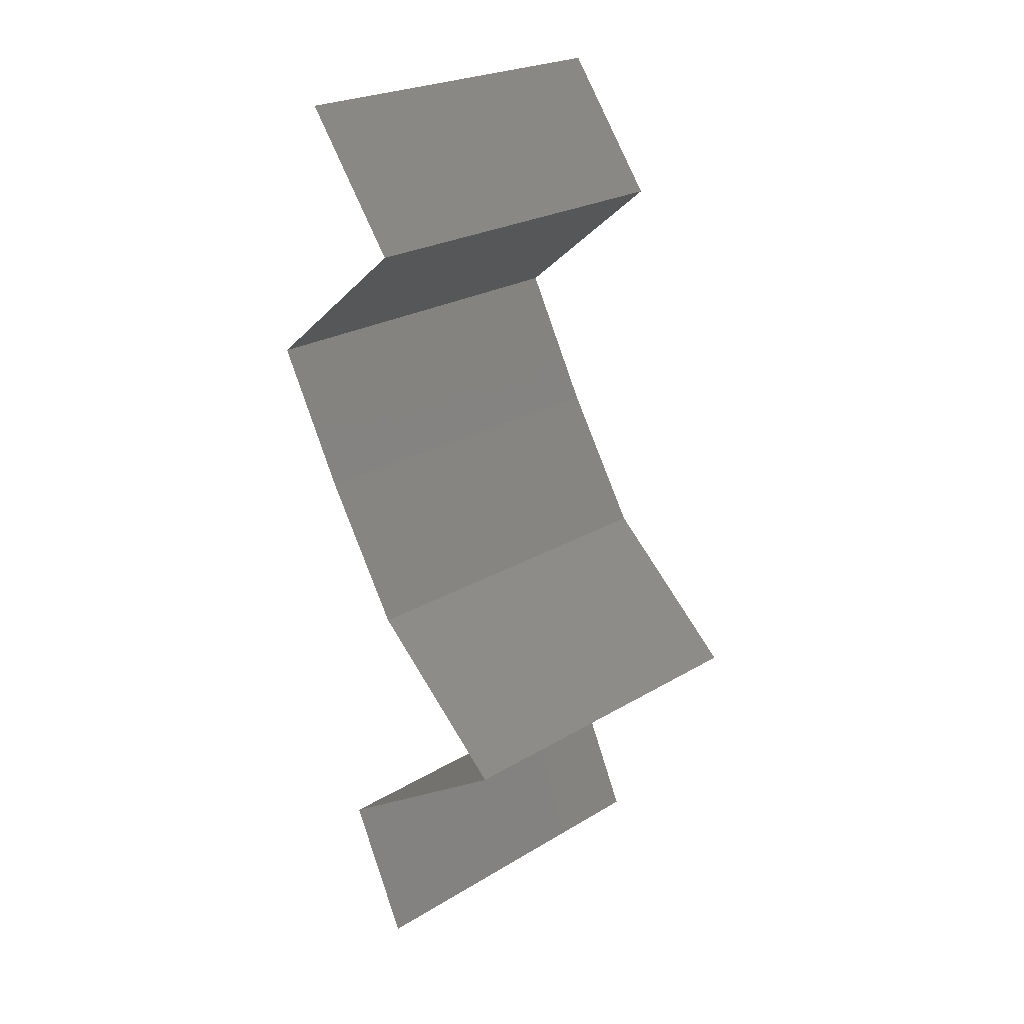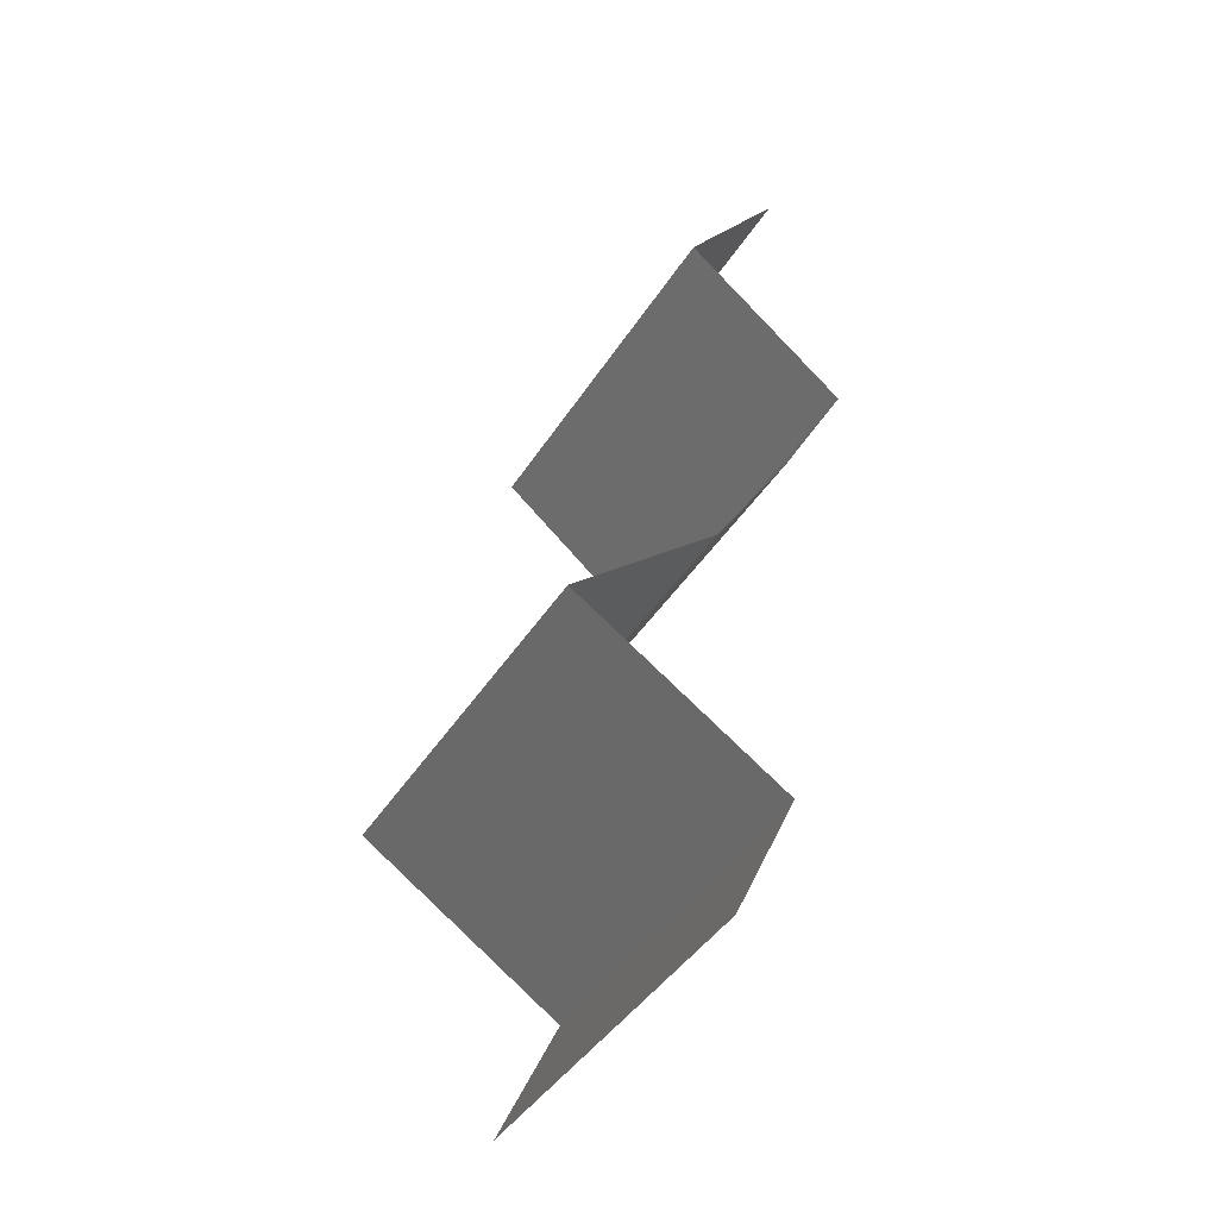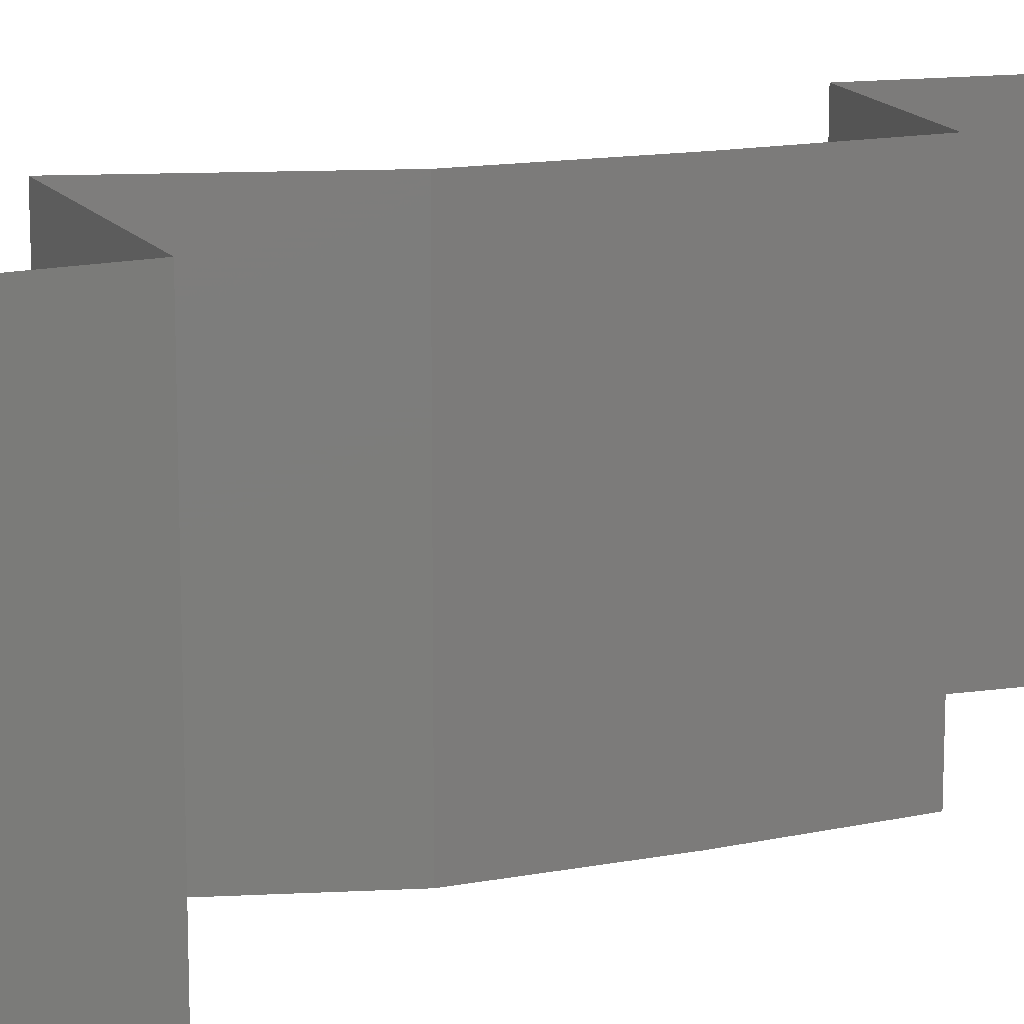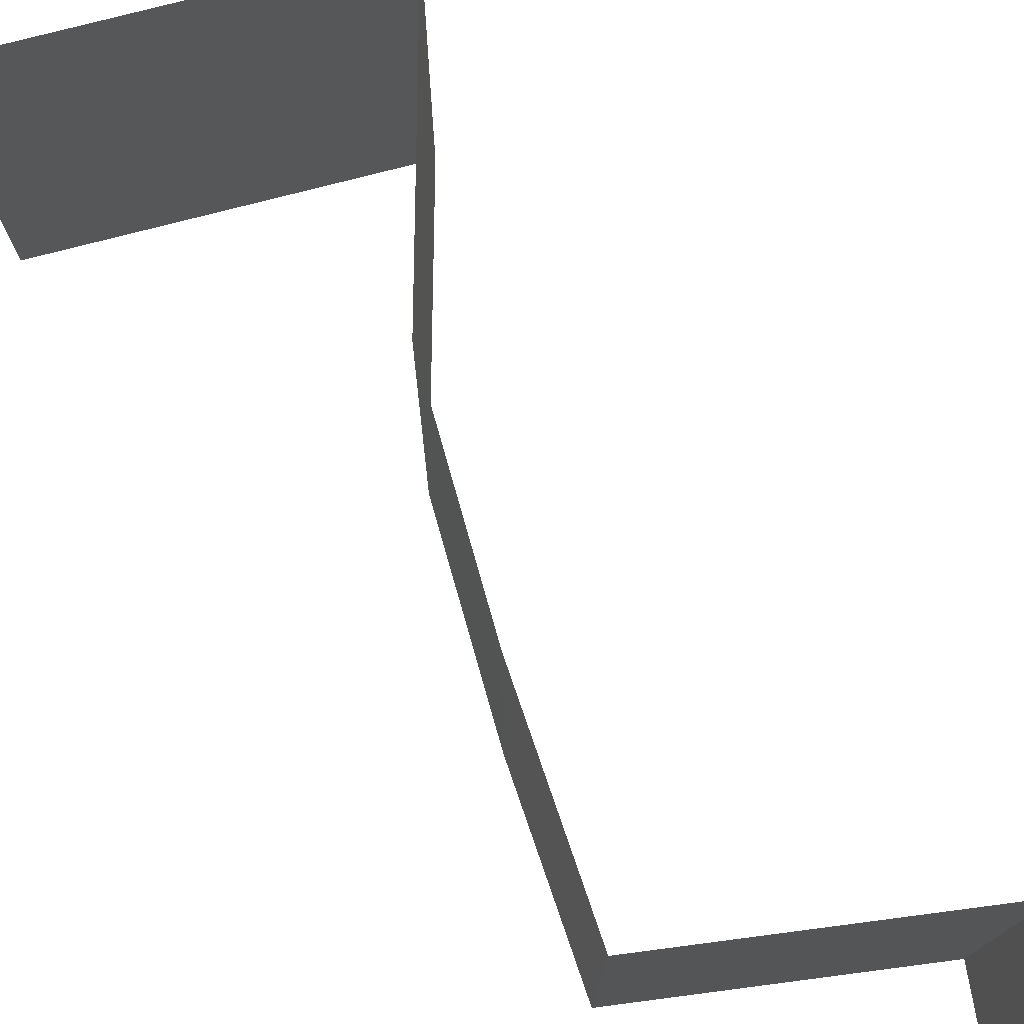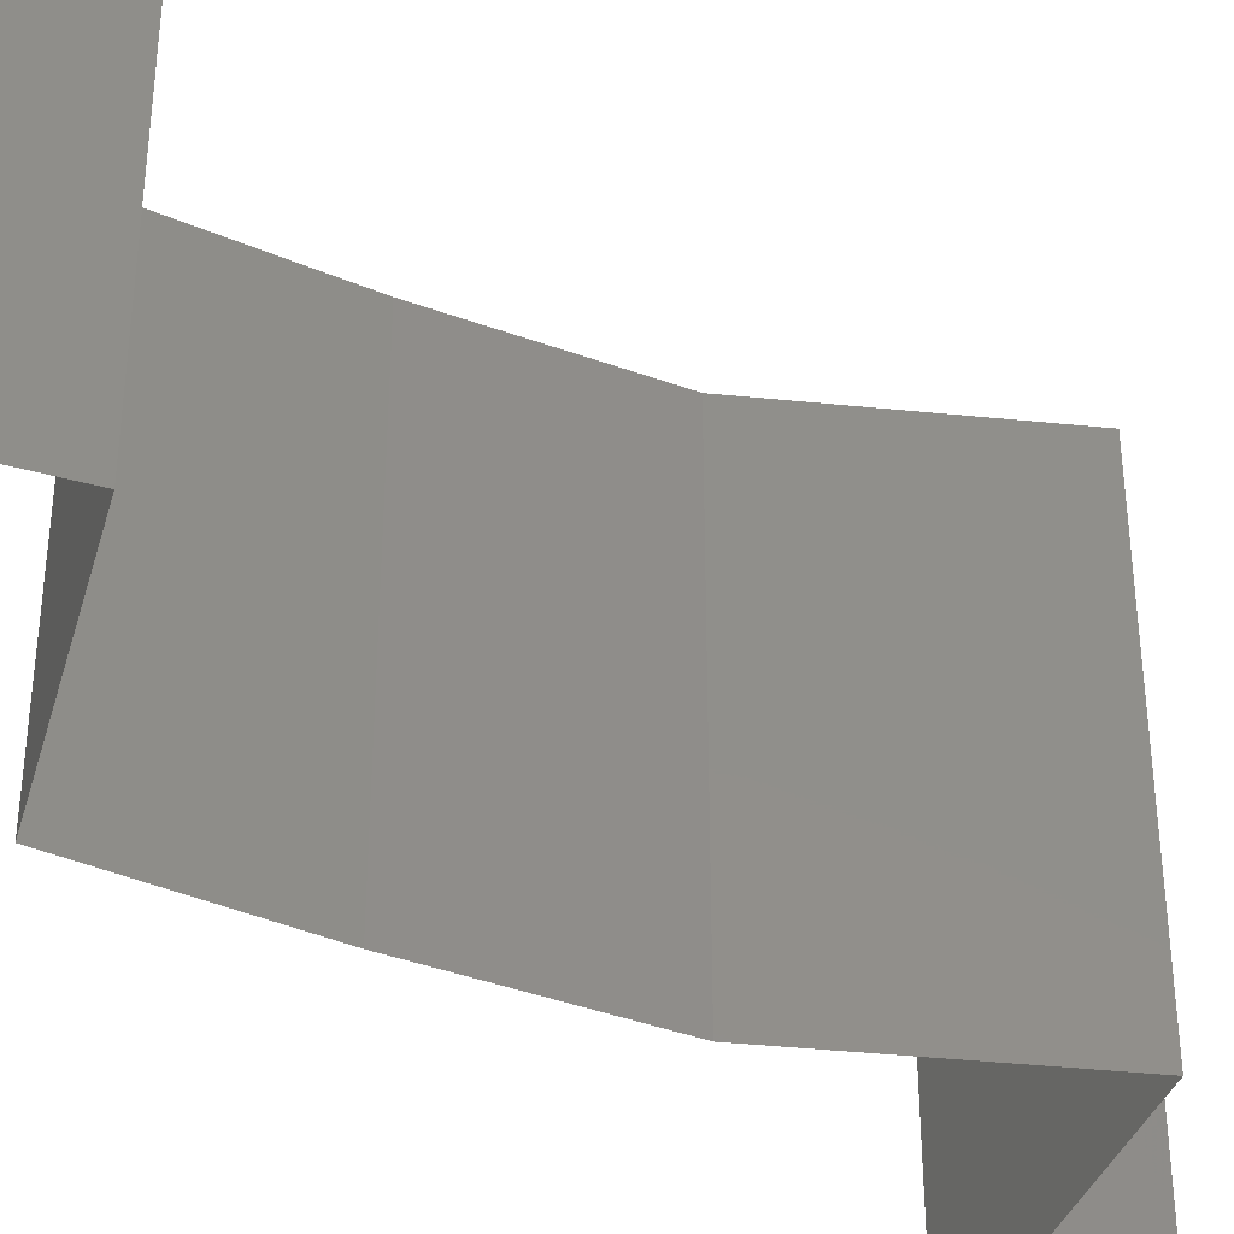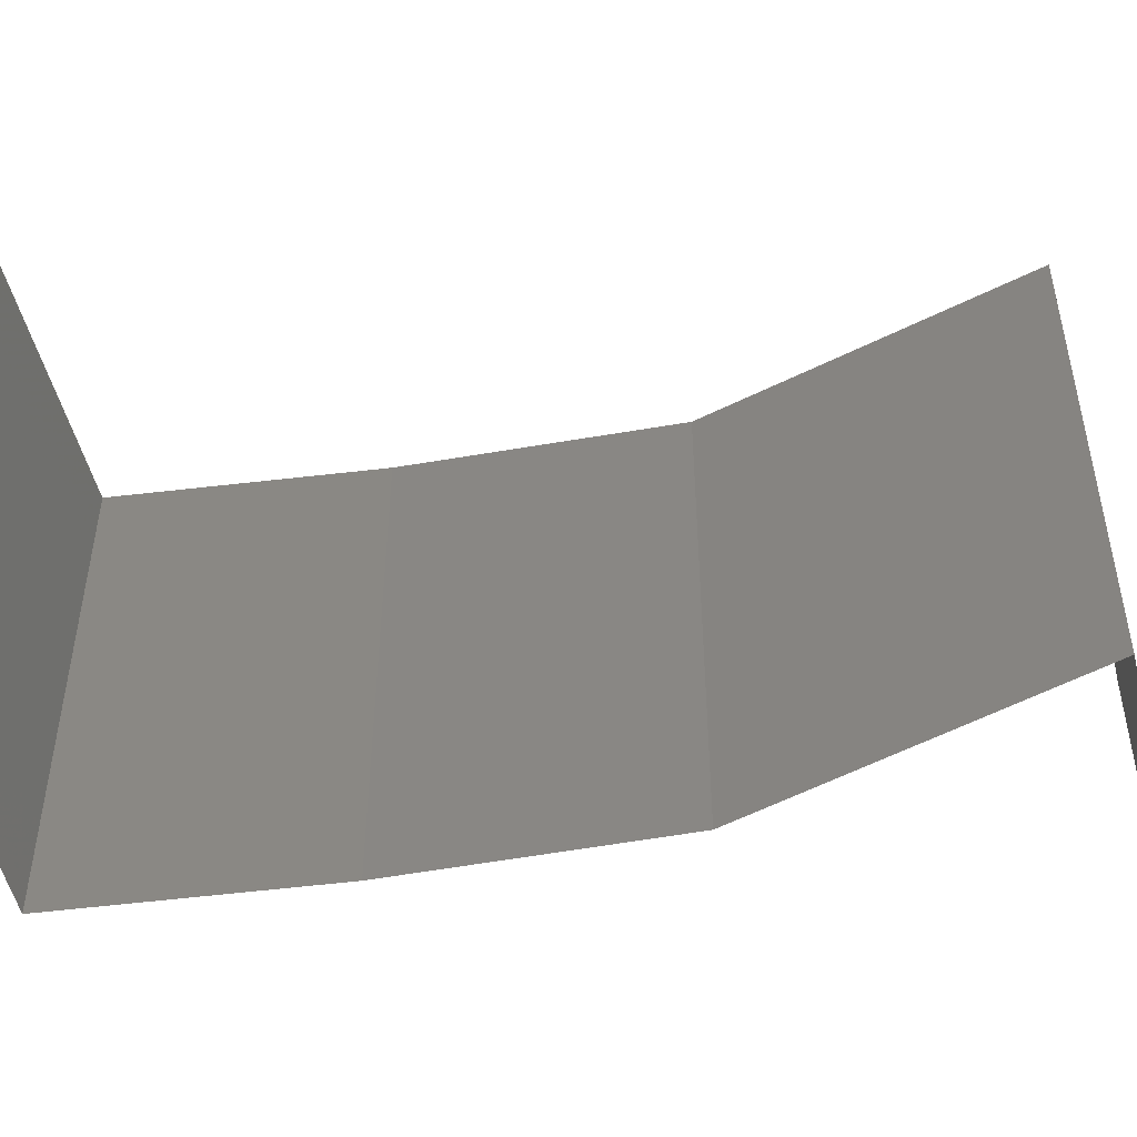
<metadata>
{"format":"stl","ext":"stl","renderer":"f3d","projection":"perspective","resolution":1024,"background":"white","views":[{"elev":23.9,"azim":-135.0,"up":"+Y"},{"elev":-43.6,"azim":-30.4,"up":"+Y"},{"elev":13.7,"azim":35.8,"up":"+Z"},{"elev":79.1,"azim":133.1,"up":"+Z"},{"elev":-41.8,"azim":-144.7,"up":"+Z"},{"elev":-60.0,"azim":-111.1,"up":"+Z"}]}
</metadata>
<code>
# stl→obj: 38 verts, 54 faces
v 0.03098 0.05662 0.02
v 0.03098 0.05662 0.01
v 0.02839 0.05308 0.015
v 0.02579 0.04954 0
v 0.02579 0.04954 0.01
v 0.02839 0.05308 0.005
v 0.02579 0.04954 0.02
v 0.03098 0.05662 0
v 0.03439 0.04247 0.02
v 0.03009 0.04601 0.01451
v 0.03439 0.04247 0
v 0.03009 0.04601 0.005521
v 0.03439 0.04247 0.01
v 0.03253 0.03893 0.015
v 0.03066 0.03539 0
v 0.03066 0.03539 0.01
v 0.03253 0.03893 0.005
v 0.03066 0.03539 0.02
v 0.02853 0.03185 0.015
v 0.02641 0.02831 0
v 0.02641 0.02831 0.01
v 0.02853 0.03185 0.005
v 0.02641 0.02831 0.02
v 0.01862 0.02123 0
v 0.02251 0.02477 0.005494
v 0.01862 0.02123 0.02
v 0.02251 0.02477 0.01448
v 0.01862 0.02123 0.01
v 0.02414 0.01769 0
v 0.02966 0.01416 0.01
v 0.02414 0.01769 0.02
v 0.02966 0.01416 0
v 0.02966 0.01416 0.02
v 0.02638 0.007078 0
v 0.02638 0.007078 0.01
v 0.02802 0.01062 0.005
v 0.02802 0.01062 0.015
v 0.02638 0.007078 0.02
f 1 2 3
f 4 5 6
f 5 7 3
f 2 8 6
f 5 2 6
f 2 5 3
f 8 4 6
f 7 1 3
f 9 7 10
f 4 11 12
f 7 5 10
f 11 13 12
f 12 13 10
f 5 12 10
f 5 4 12
f 13 9 10
f 9 13 14
f 15 16 17
f 13 11 17
f 16 18 14
f 16 13 17
f 18 9 14
f 13 16 14
f 11 15 17
f 18 16 19
f 20 21 22
f 16 15 22
f 21 23 19
f 15 20 22
f 23 18 19
f 16 21 19
f 21 16 22
f 20 24 25
f 26 23 27
f 27 21 25
f 28 27 25
f 23 21 27
f 24 28 25
f 21 20 25
f 28 26 27
f 29 30 28
f 30 31 28
f 29 28 24
f 28 31 26
f 30 29 32
f 31 30 33
f 34 35 36
f 33 30 37
f 35 38 37
f 30 32 36
f 32 34 36
f 30 35 37
f 38 33 37
f 35 30 36

</code>
